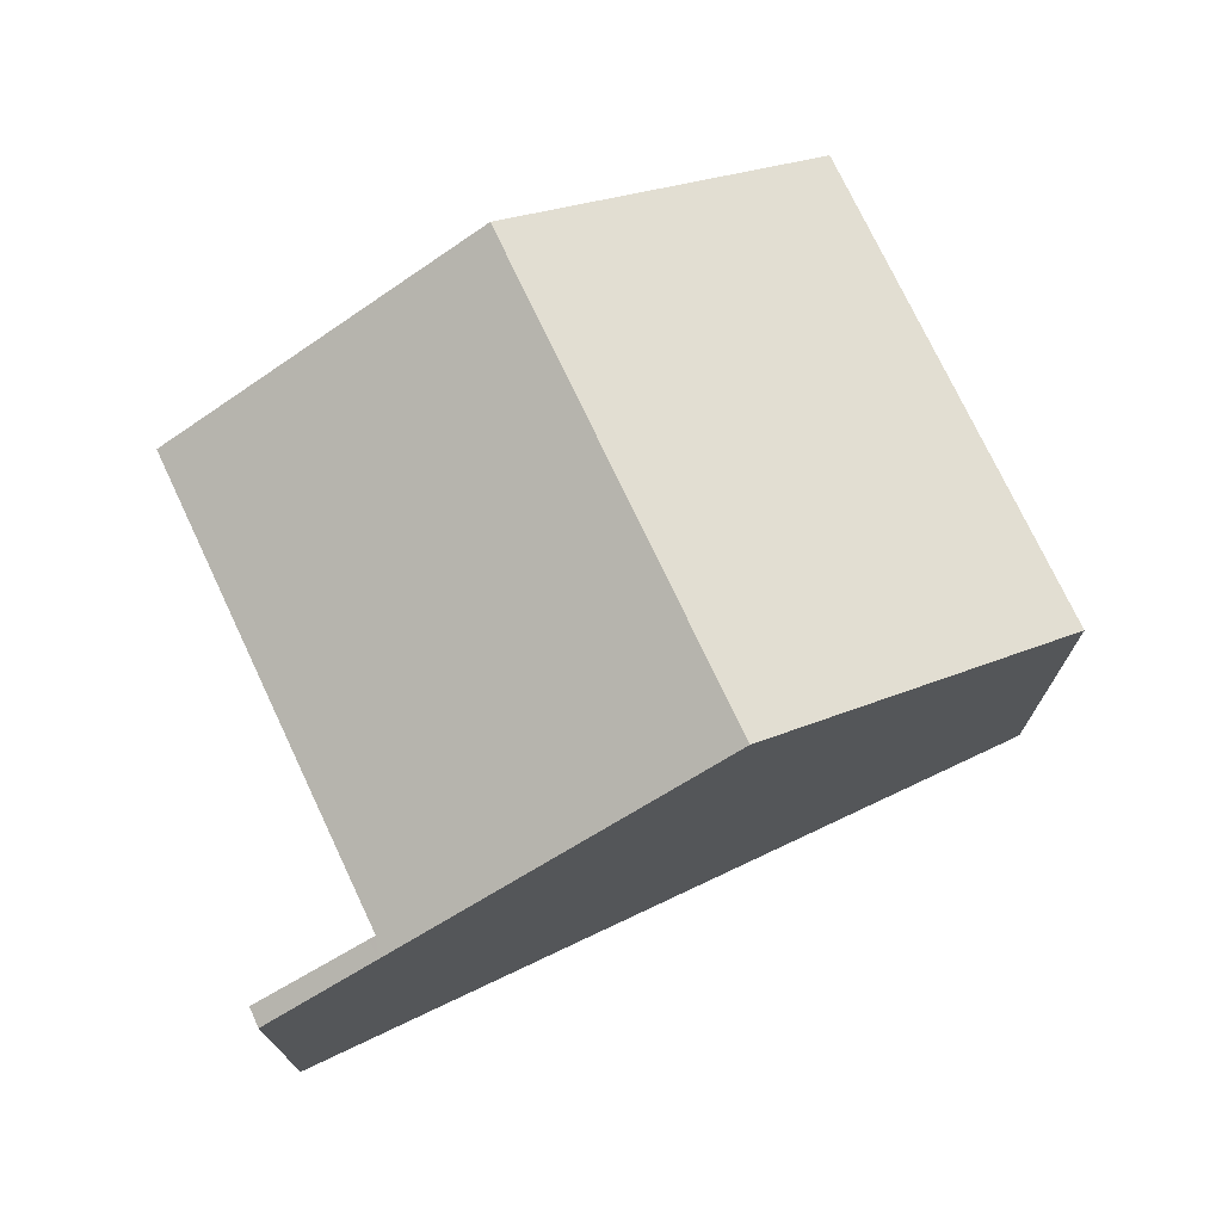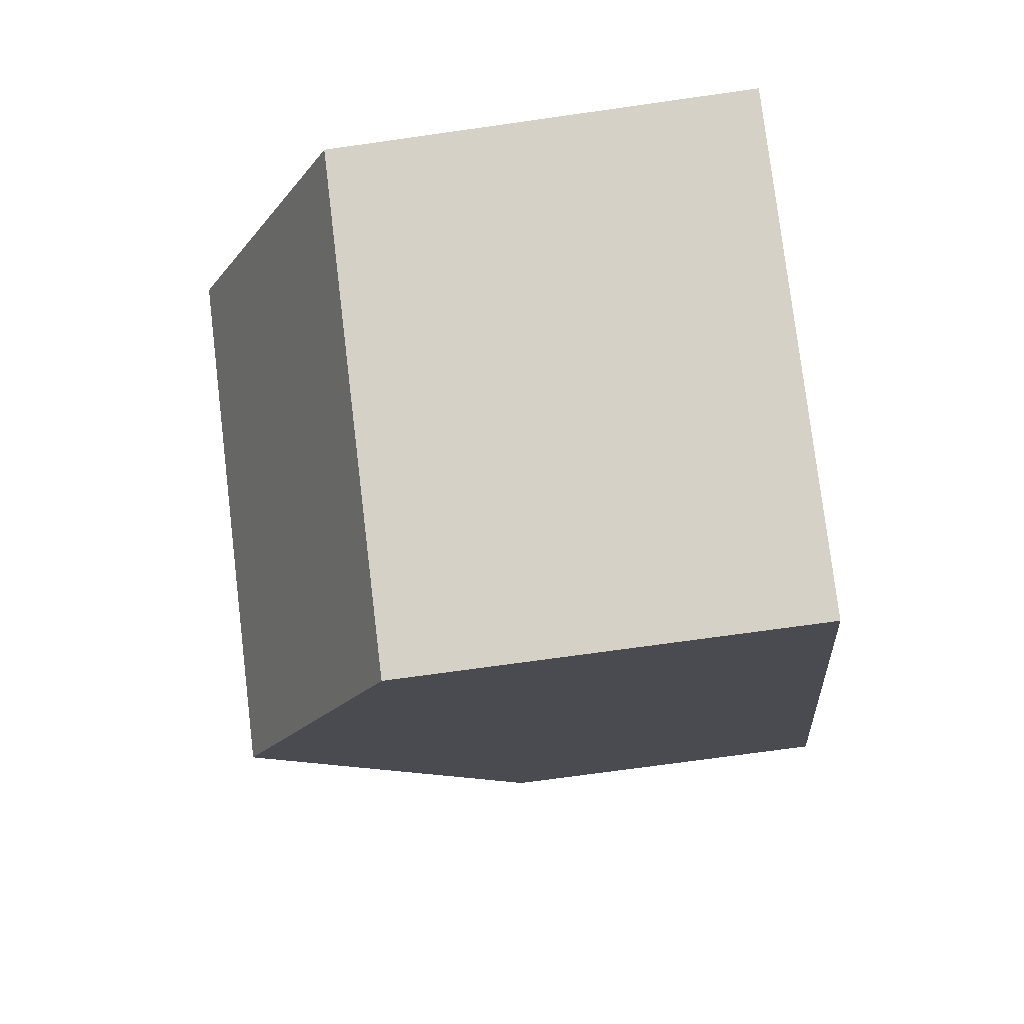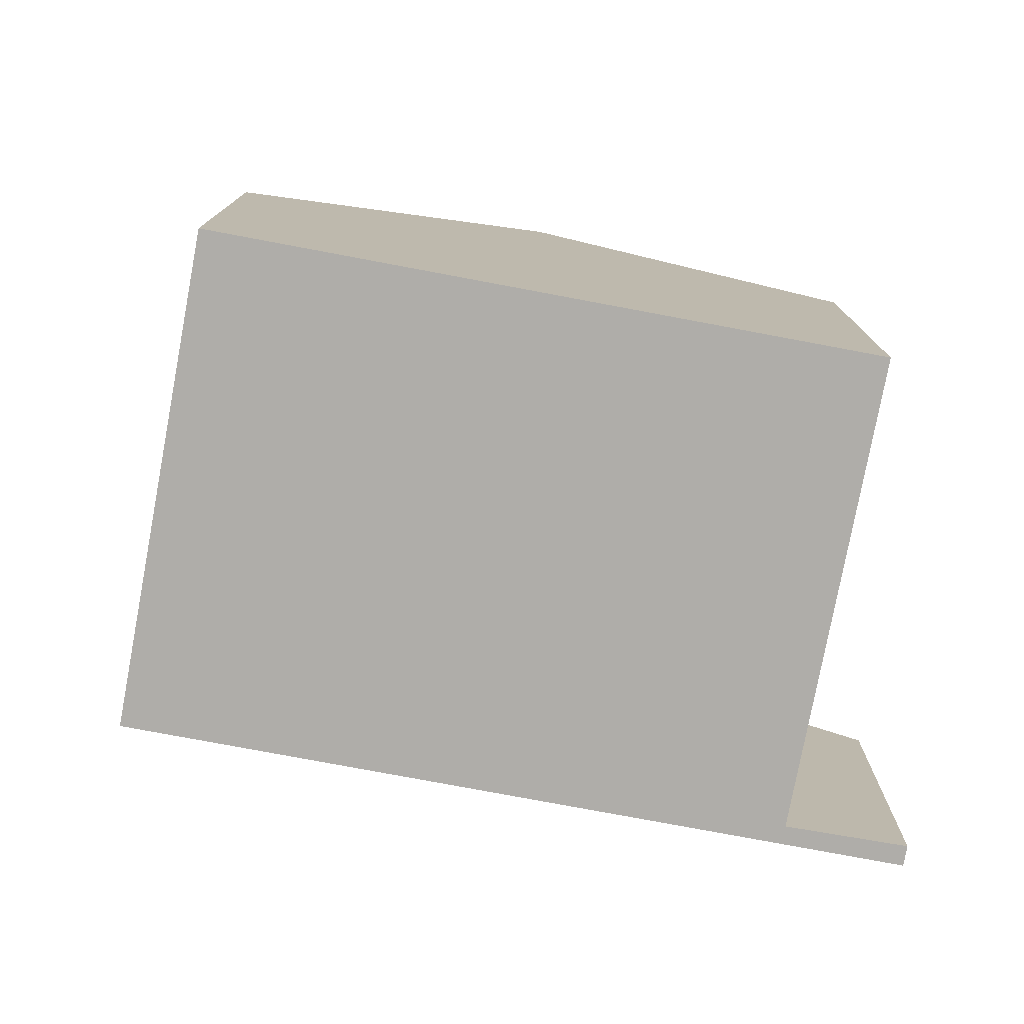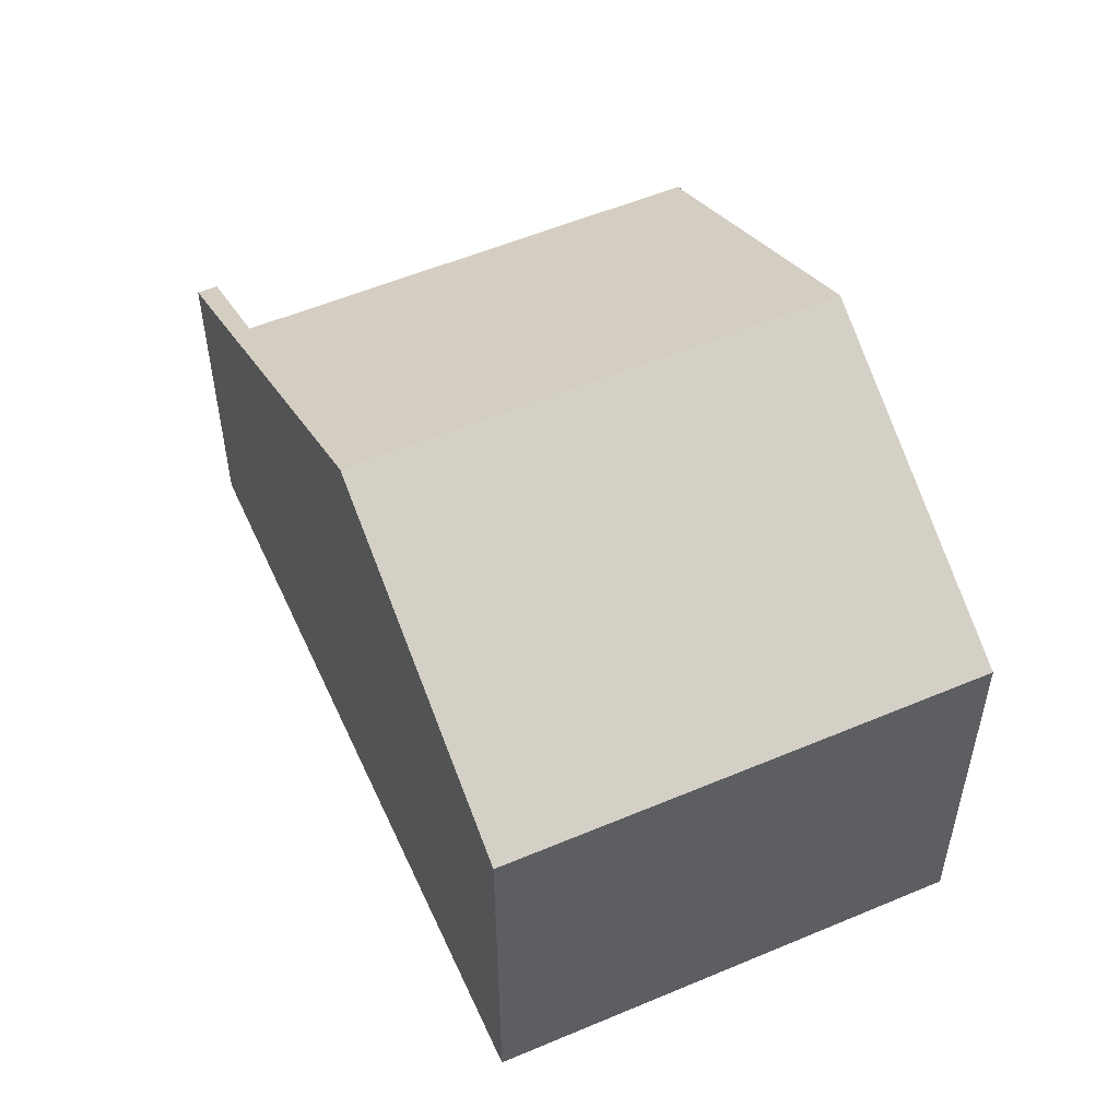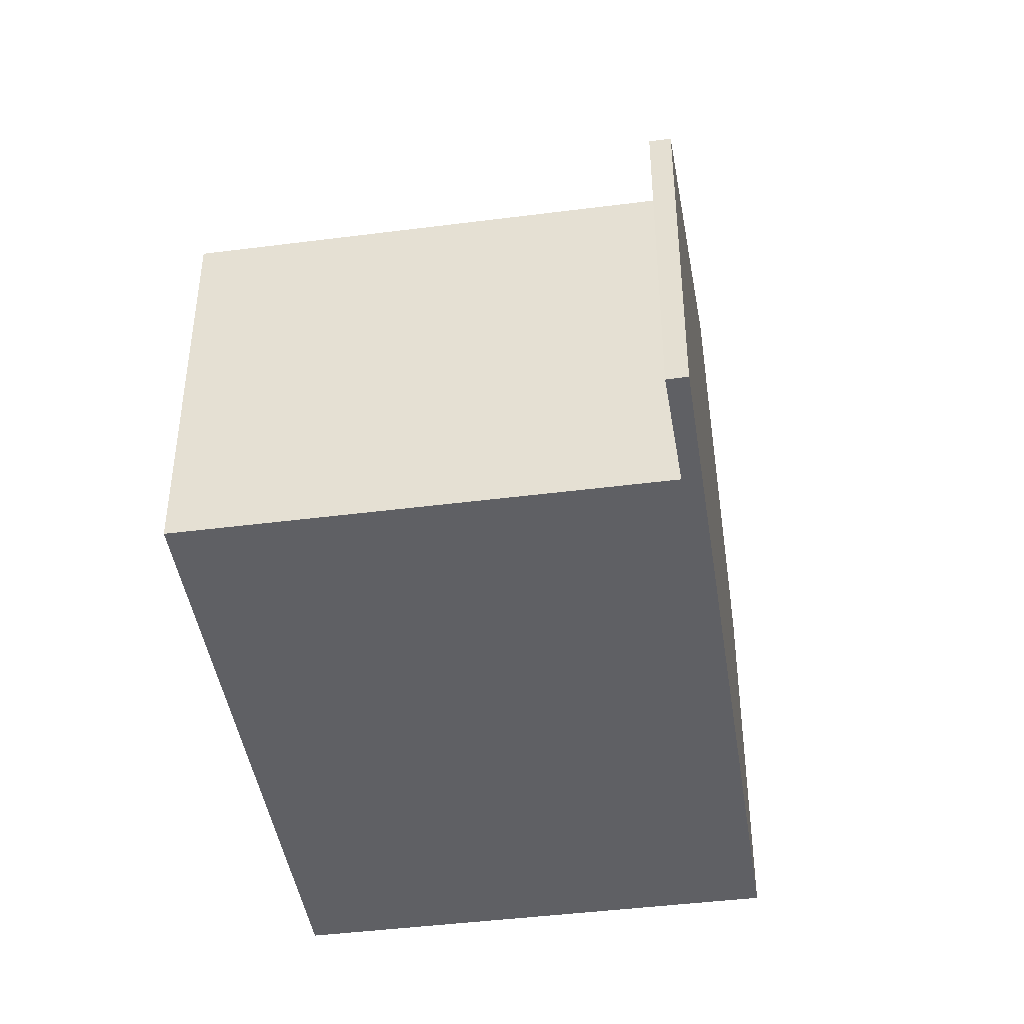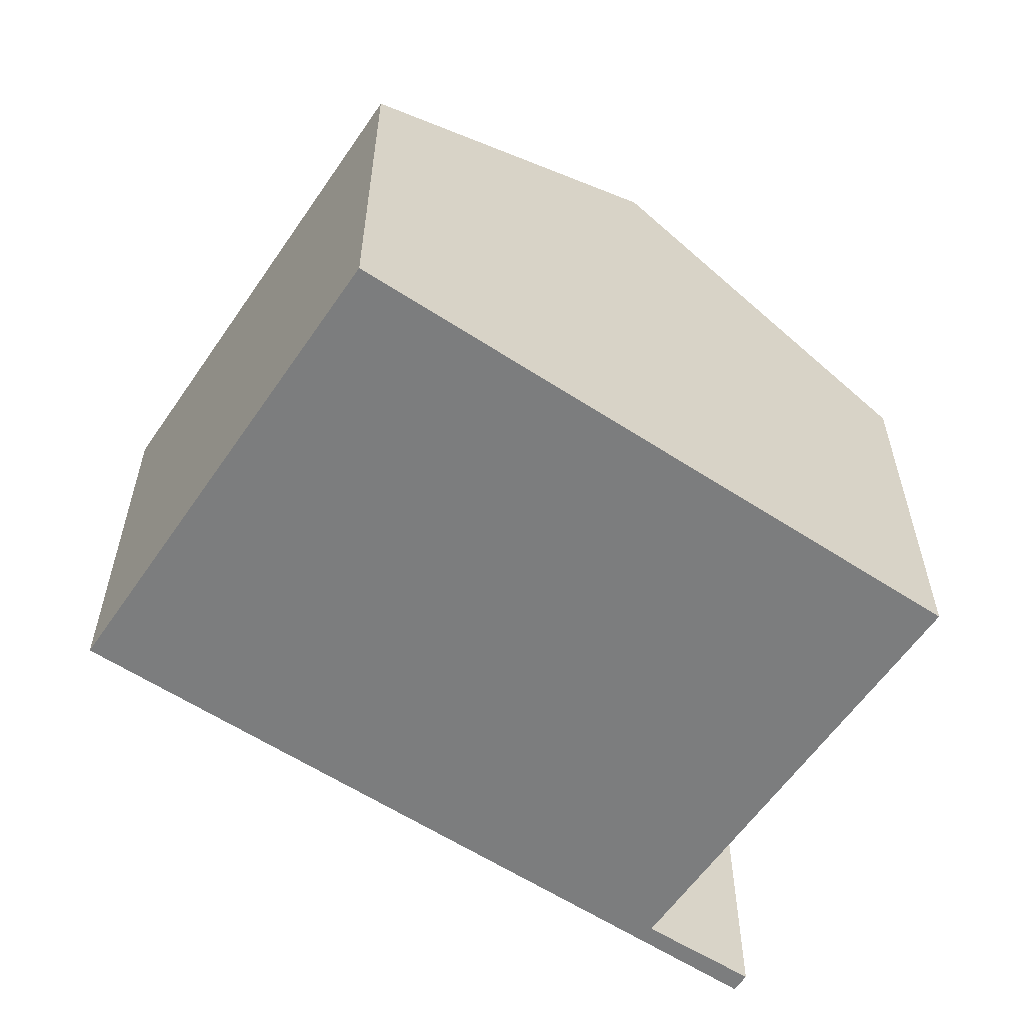
<metadata>
{"format":"obj","ext":"obj","renderer":"f3d","projection":"perspective","resolution":1024,"background":"white","views":[{"elev":74.3,"azim":97.8,"up":"+Y"},{"elev":-70.5,"azim":-81.9,"up":"+Z"},{"elev":-77.4,"azim":-67.6,"up":"+Y"},{"elev":54.6,"azim":-171.1,"up":"+Y"},{"elev":-43.9,"azim":41.6,"up":"+Y"},{"elev":-59.0,"azim":-91.0,"up":"+Y"}]}
</metadata>
<code>
v  5.585 6.176 8.595
v  11.77 6.175 4.578
v  2.793 8.848 4.298
v  12.06 6.123 4.503
v  9.215 8.848 0.123
v  11.82 6.123 4.662
v  13.05 5.177 6.024
v  12.78 5.18 6.194
v  6.42 6.175 -4.174
v  0 6.175 3.781e-16
v  0 0 0
v  2.793 -2.632e-16 4.298
v  5.585 -5.263e-16 8.595
v  11.77 -2.803e-16 4.578
v  12.78 -3.793e-16 6.194
v  11.82 -2.855e-16 4.662
v  13.05 -3.689e-16 6.024
v  12.06 -2.757e-16 4.503
v  9.215 -7.532e-18 0.123
v  6.42 2.556e-16 -4.174
g defaultobject
f 1 2 3
f 3 4 5
f 4 3 2
f 4 2 6
f 4 6 7
f 7 6 8
f 9 3 5
f 3 9 10
f 11 3 10
f 3 11 1
f 1 11 12
f 1 12 13
f 14 6 2
f 6 14 8
f 8 14 15
f 15 14 16
f 13 2 1
f 2 13 14
f 15 7 8
f 7 15 17
f 17 4 7
f 4 17 5
f 5 17 18
f 5 18 9
f 9 18 19
f 9 19 20
f 20 10 9
f 10 20 11
f 15 18 17
f 18 15 16
f 18 16 19
f 19 16 14
f 19 14 13
f 19 13 20
f 20 13 12
f 20 12 11

</code>
